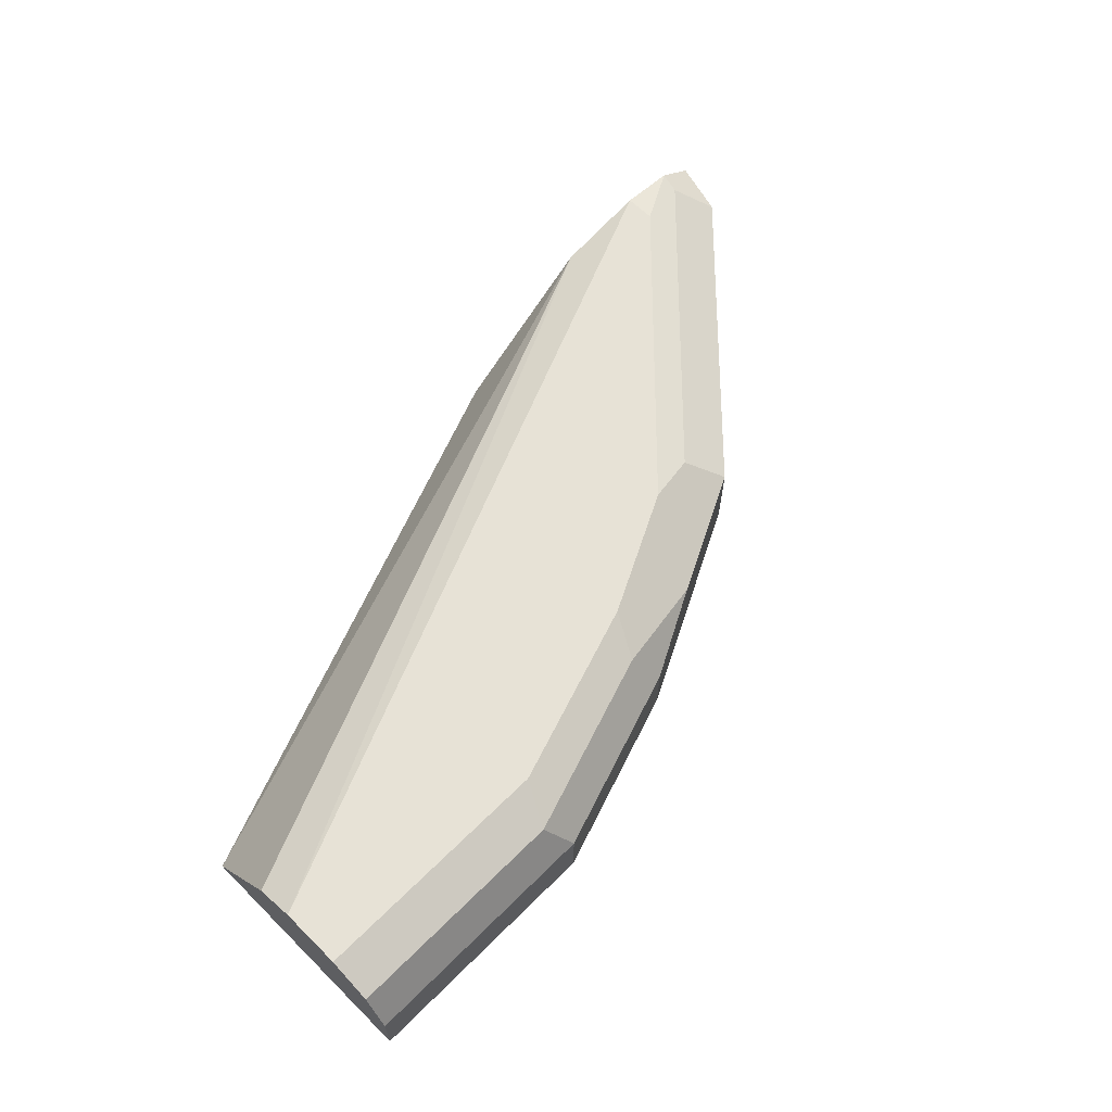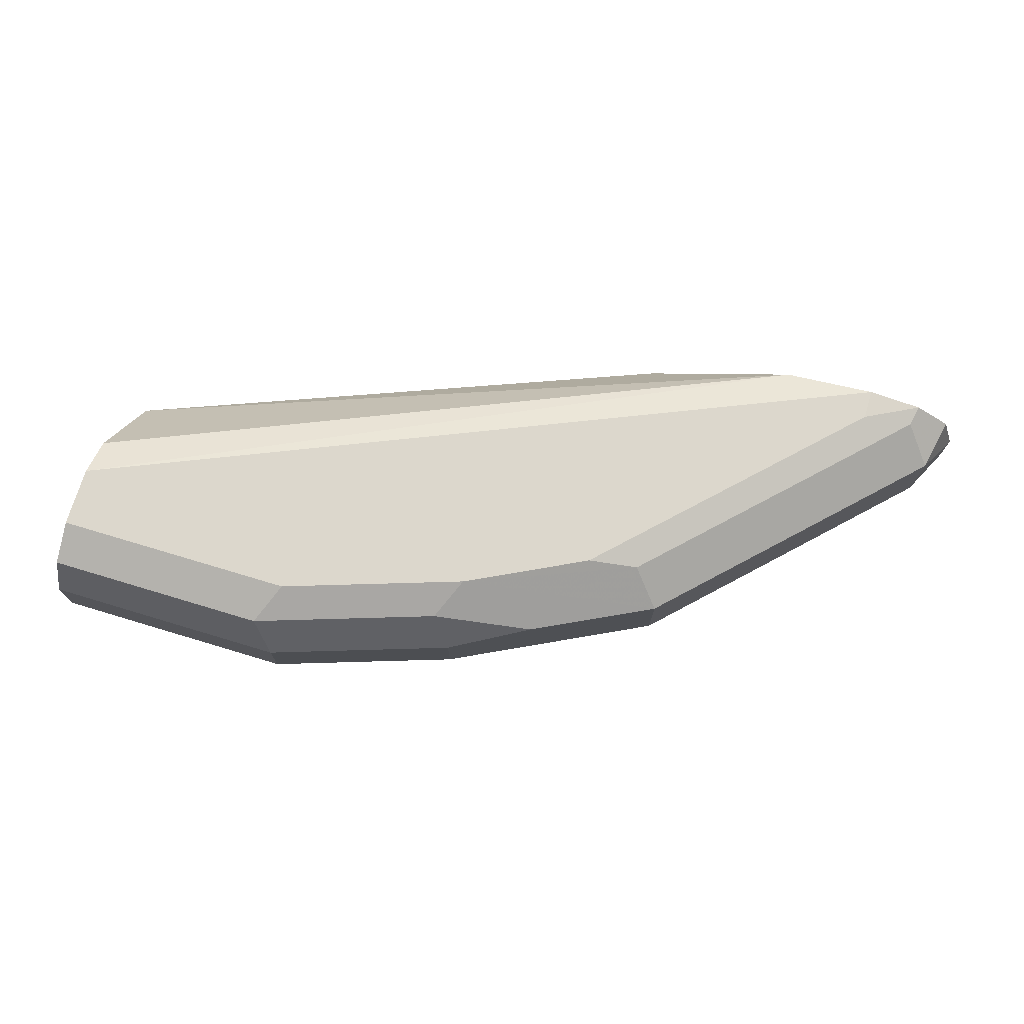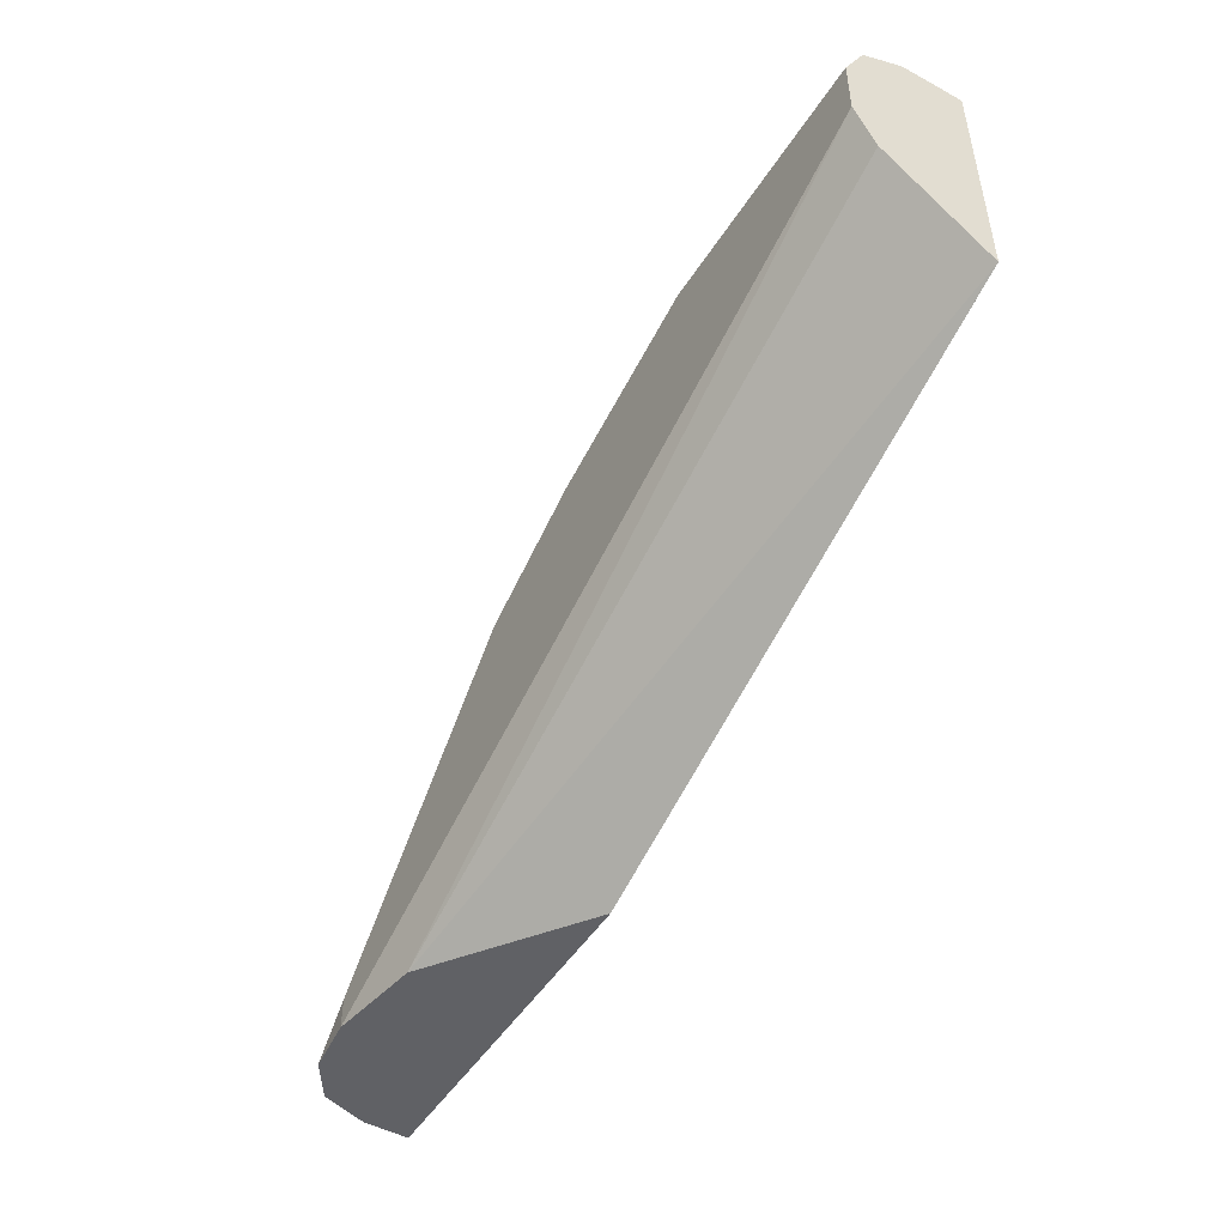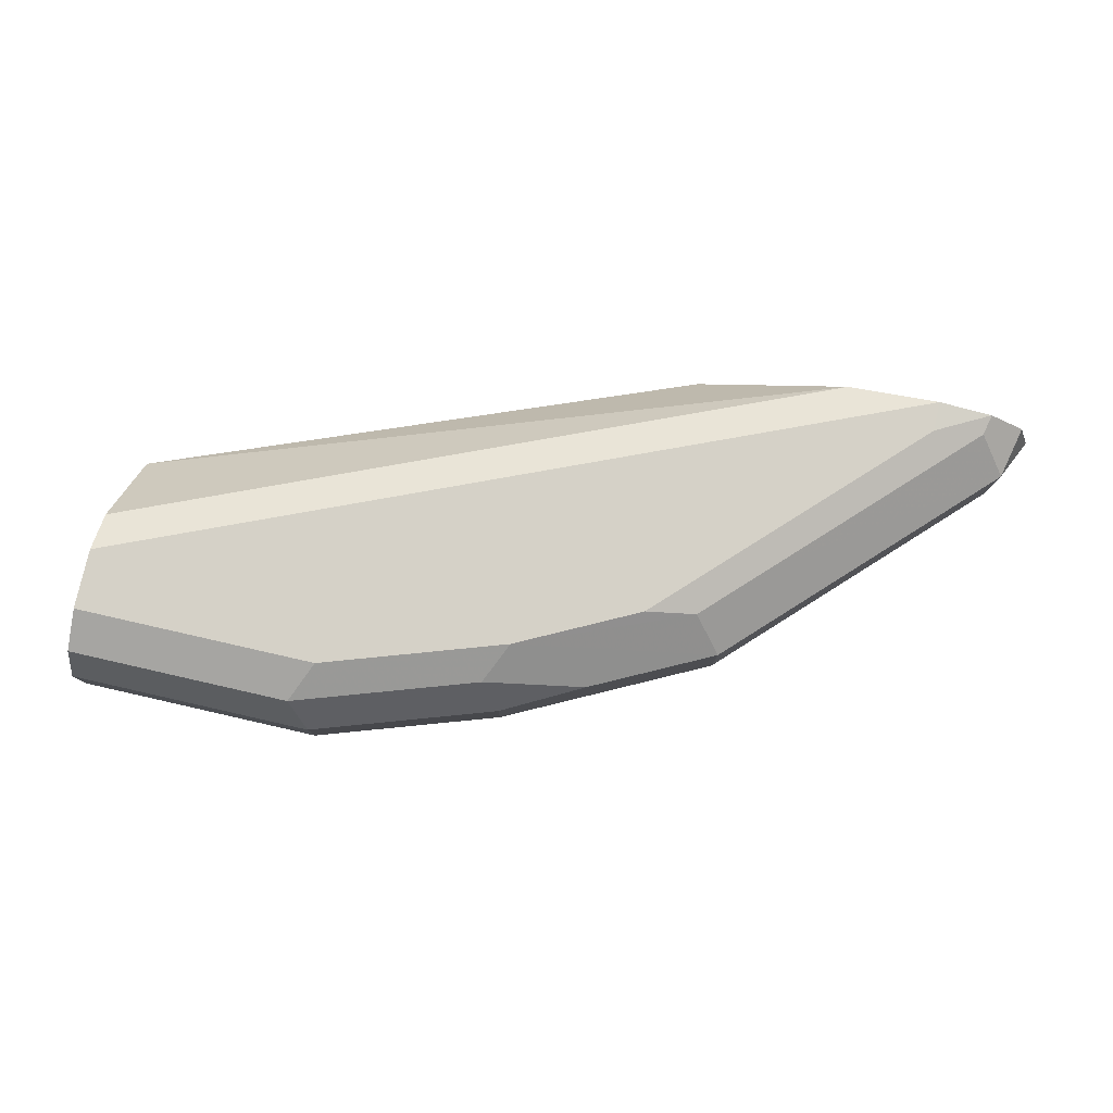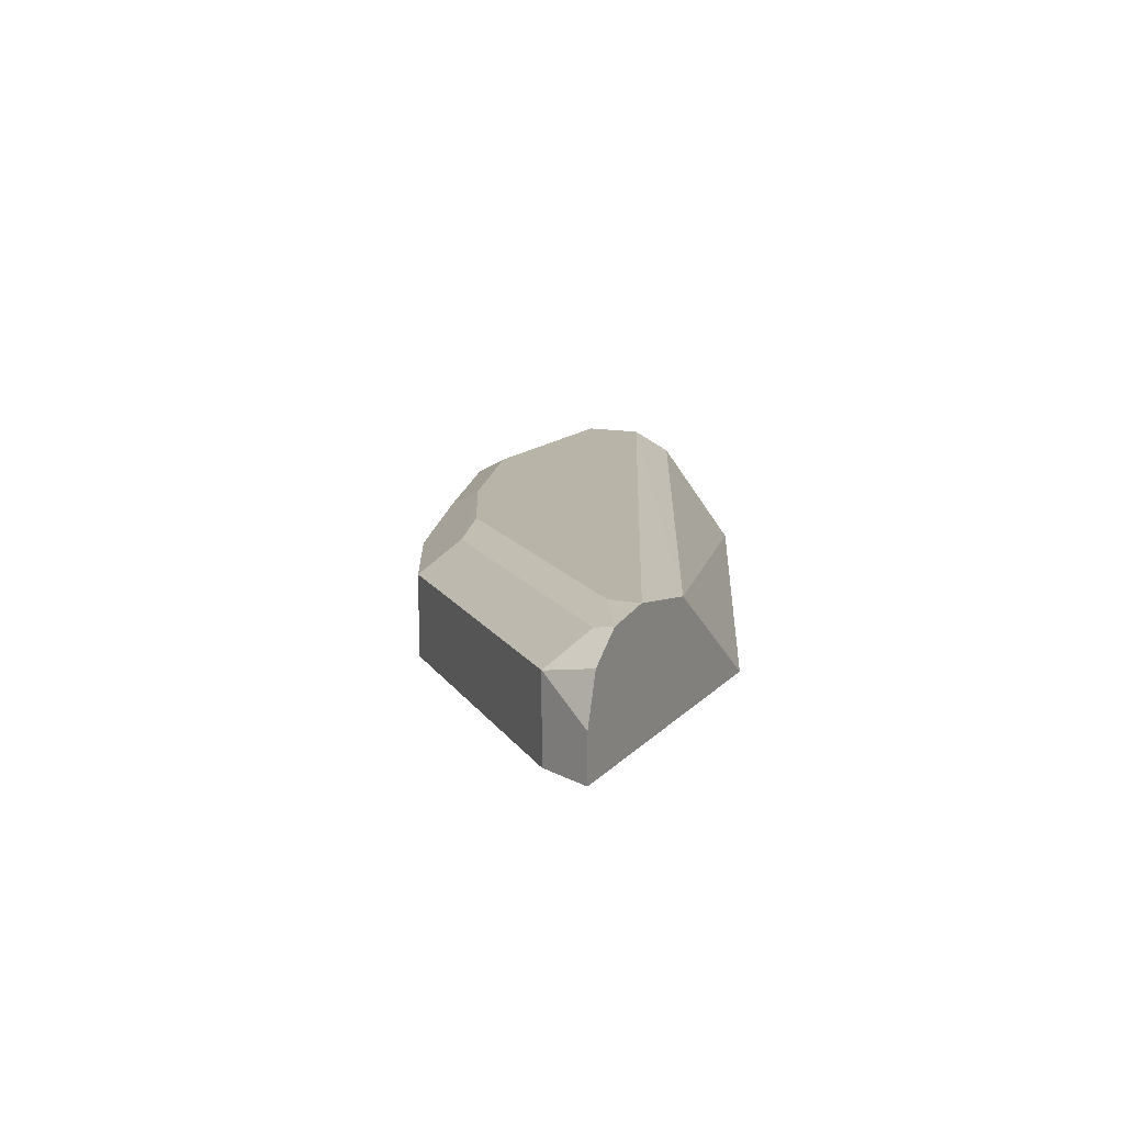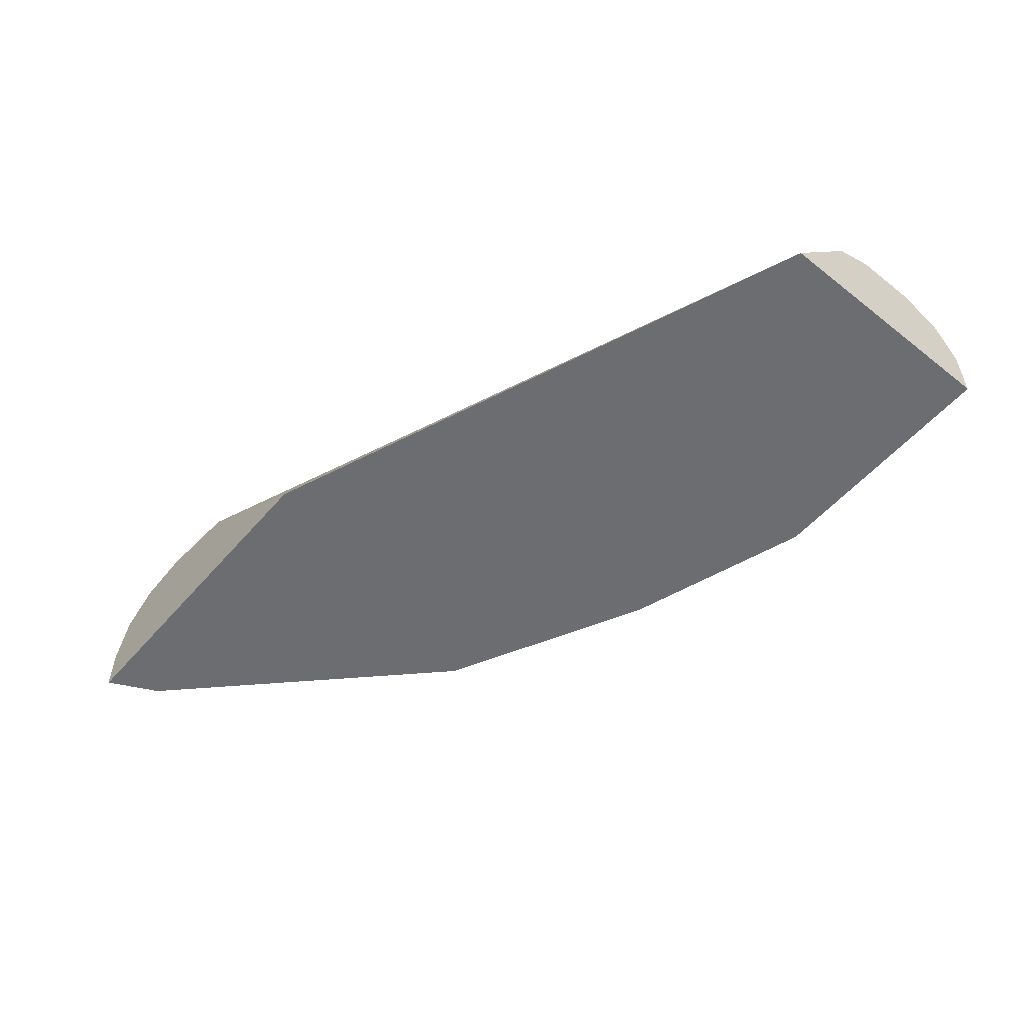
<metadata>
{"format":"obj","ext":"obj","renderer":"f3d","projection":"perspective","resolution":1024,"background":"white","views":[{"elev":63.1,"azim":-45.1,"up":"+Y"},{"elev":73.0,"azim":16.8,"up":"+Y"},{"elev":-48.9,"azim":-121.1,"up":"+Z"},{"elev":79.2,"azim":12.8,"up":"+Y"},{"elev":13.0,"azim":114.7,"up":"+Y"},{"elev":-54.0,"azim":-129.9,"up":"+Y"}]}
</metadata>
<code>
v 0.3053 0.5398 0.5223
v 0.3873 0.598 0.5223
v 0.4969 0.5398 0.5223
v -0.000656 0.5398 0.6417
v 0.3875 0.598 0.5223
v -0.0007047 0.5952 0.685
v 0.4969 0.5642 0.5223
v 0.4829 0.5398 0.5503
v -0.0007047 0.5398 0.6767
v -0.0007047 0.55 0.6621
v 0.4379 0.6064 0.5223
v -0.0007047 0.6064 0.7075
v 0.4884 0.5895 0.5223
v 0.4829 0.5839 0.5503
v 0.4155 0.5398 0.6177
v -0.0007047 0.5398 0.7749
v 0.4379 0.6064 0.539
v 0.4682 0.603 0.5223
v -0.0007047 0.6064 0.7412
v 0.4882 0.5897 0.5223
v 0.466 0.6008 0.5334
v 0.365 0.6008 0.6345
v 0.4155 0.5839 0.6177
v 0.3481 0.5398 0.685
v -0.0007047 0.5727 0.7749
v 0.1348 0.5398 0.7749
v 0.4043 0.6064 0.5727
v -0.0007047 0.6057 0.7426
v 0.1348 0.6064 0.7412
v 0.3481 0.5839 0.685
v 0.3369 0.6064 0.6401
v 0.3313 0.6008 0.6682
v 0.3257 0.5398 0.6962
v -0.0007047 0.5952 0.7636
v 0.1348 0.5727 0.7749
v 0.2359 0.5398 0.7412
v 0.1235 0.5952 0.7636
v 0.2359 0.6064 0.7075
v 0.292 0.5952 0.6962
v 0.2807 0.5839 0.7187
v 0.2359 0.5727 0.7412
v 0.3257 0.5615 0.6962
v 0.3032 0.6064 0.6738
v 0.1516 0.5896 0.758
v 0.2246 0.5952 0.7299
f 22 30 23
f 22 27 31
f 22 31 43
f 24 42 33
f 22 32 30
f 24 30 42
f 21 27 22
f 22 43 32
f 19 28 29
f 14 21 22
f 17 27 21
f 17 21 18
f 16 35 25
f 16 26 35
f 15 30 24
f 15 23 30
f 14 22 23
f 25 35 37
f 18 21 20
f 25 37 34
f 40 45 41
f 26 41 35
f 41 45 44
f 14 20 21
f 38 40 39
f 38 45 40
f 37 44 45
f 35 41 44
f 35 44 37
f 33 41 36
f 33 42 41
f 32 38 39
f 32 43 38
f 30 41 42
f 30 40 41
f 30 39 40
f 30 32 39
f 29 45 38
f 29 37 45
f 28 37 29
f 28 34 37
f 26 36 41
f 13 20 14
f 11 31 27
f 1 11 18
f 2 6 5
f 2 4 6
f 1 4 2
f 1 9 4
f 1 16 9
f 1 26 16
f 1 33 36
f 1 24 33
f 3 7 14
f 1 15 24
f 1 3 8
f 1 7 3
f 1 13 7
f 1 20 13
f 1 18 20
f 11 27 17
f 1 5 11
f 1 2 5
f 1 8 15
f 3 14 8
f 1 36 26
f 4 10 6
f 11 43 31
f 4 9 10
f 11 29 38
f 11 19 29
f 11 12 19
f 11 17 18
f 8 23 15
f 8 14 23
f 7 13 14
f 11 38 43
f 6 28 19
f 6 34 28
f 6 25 34
f 6 16 25
f 6 9 16
f 6 10 9
f 5 12 11
f 5 6 12
f 6 19 12

</code>
